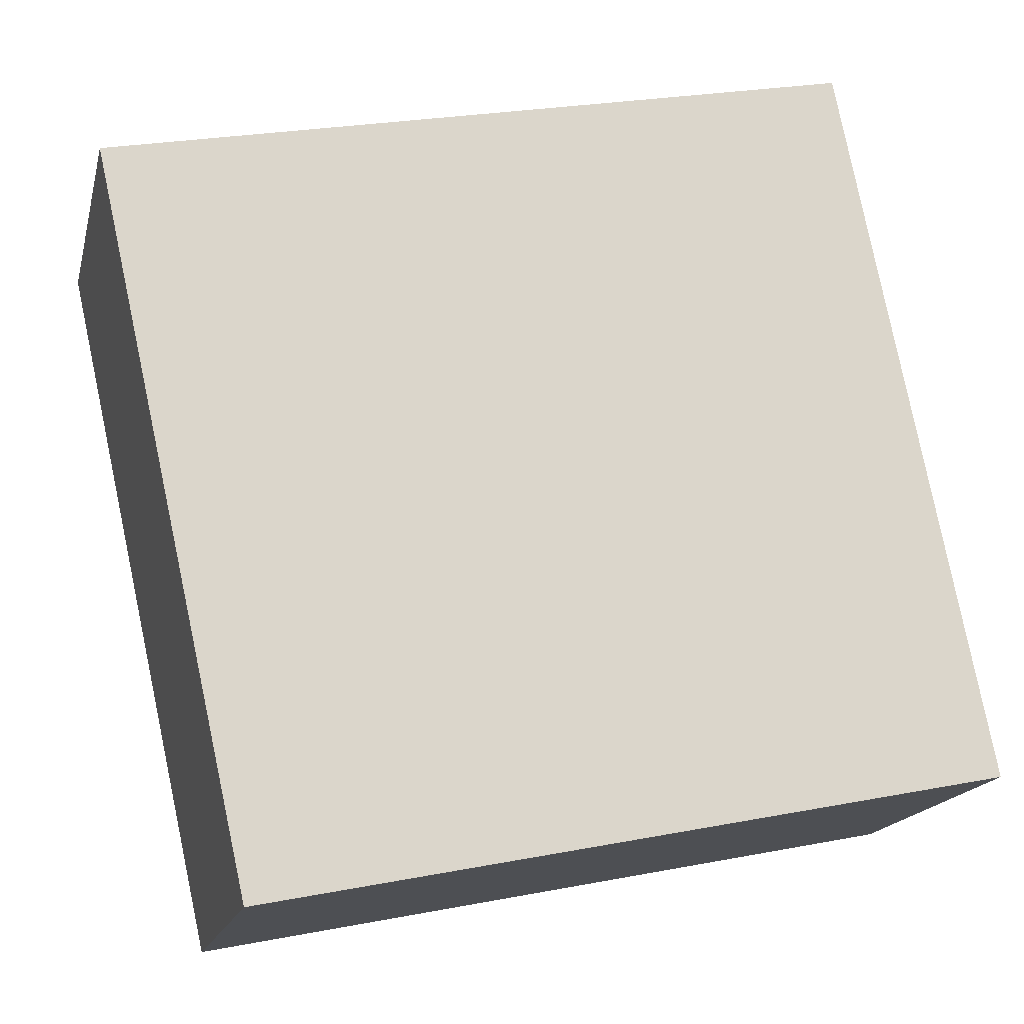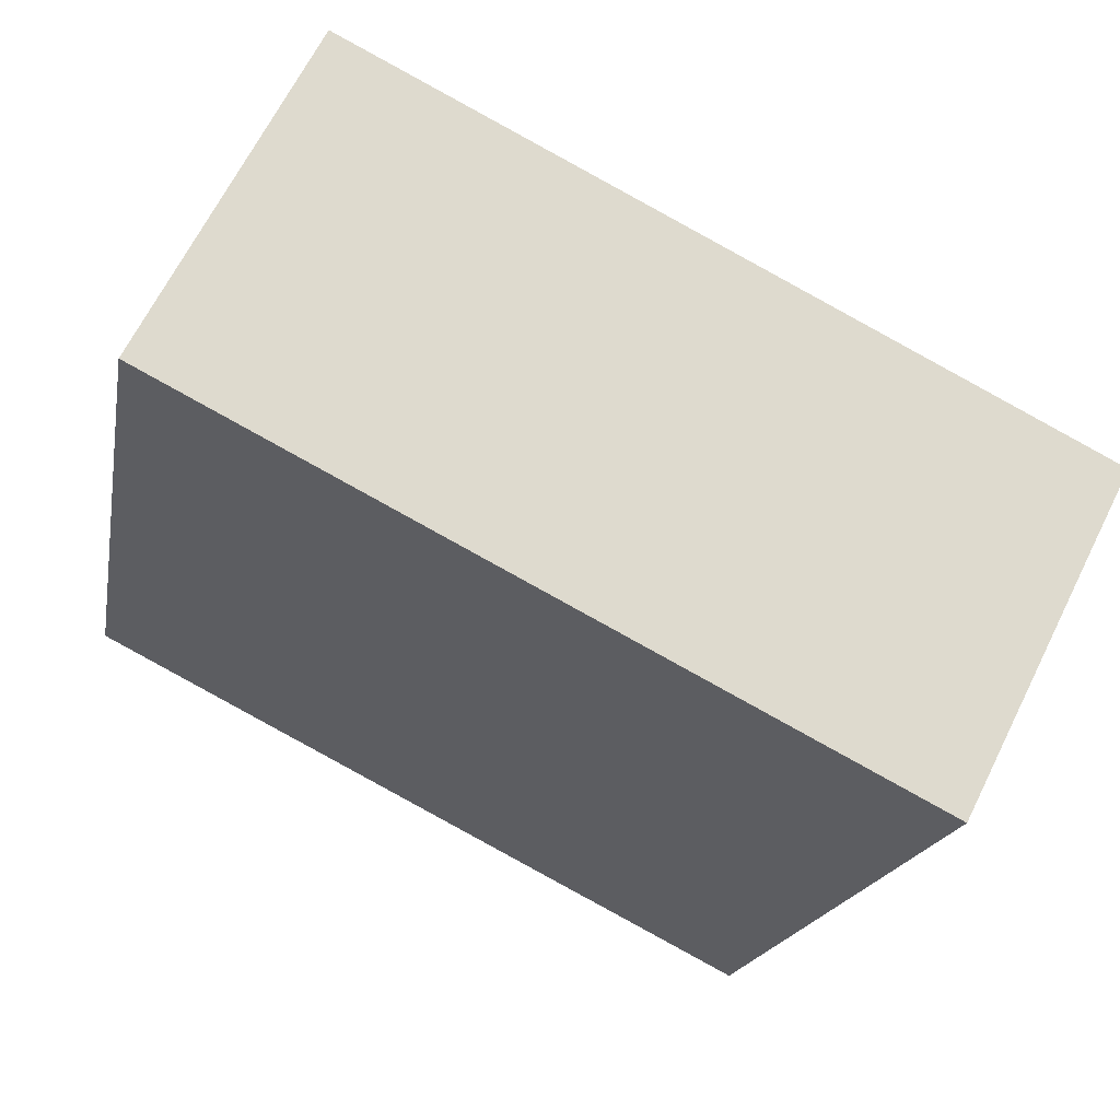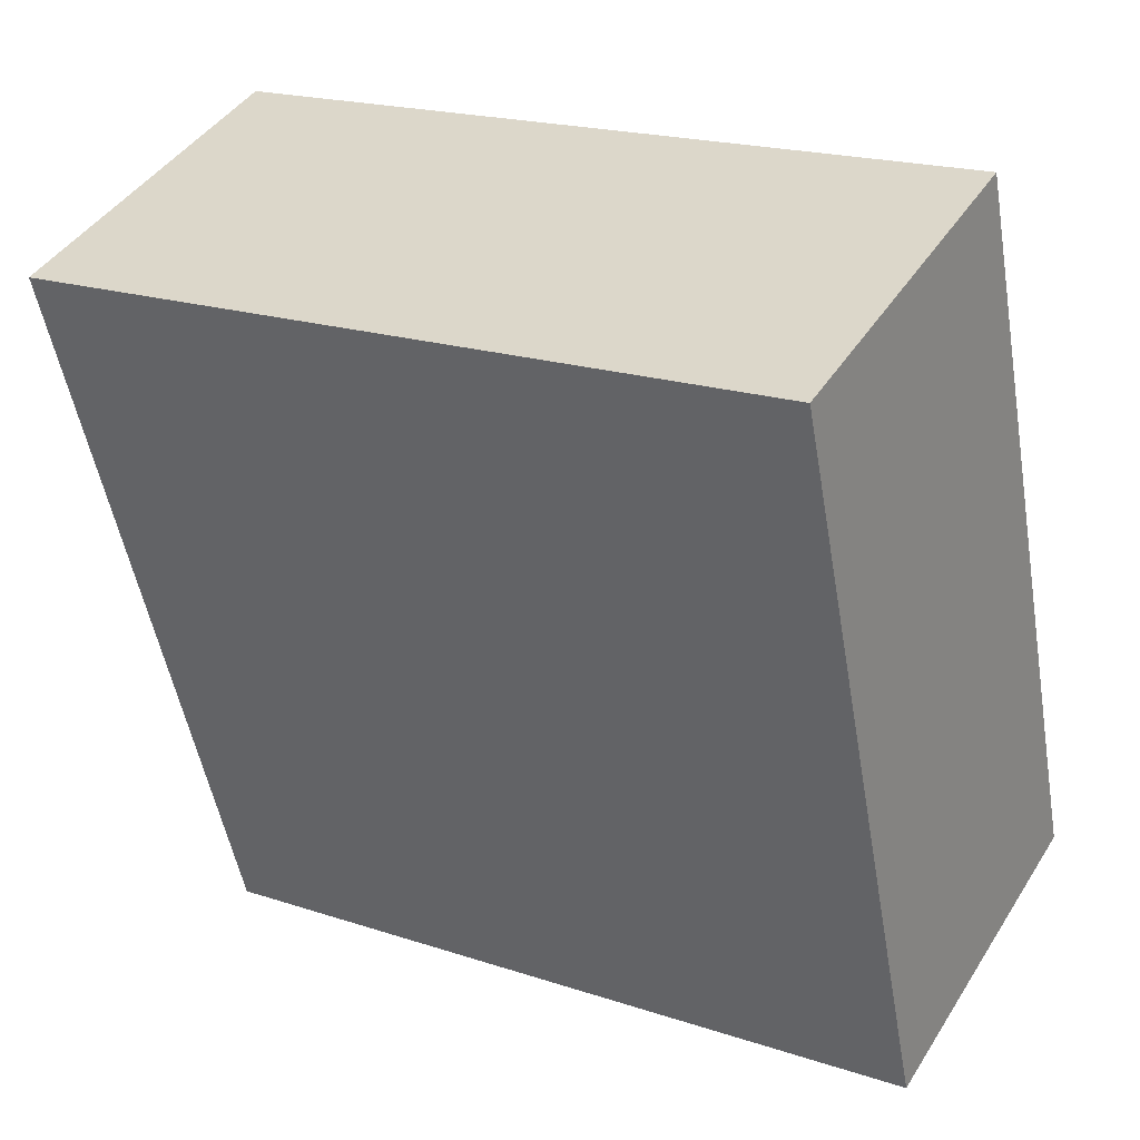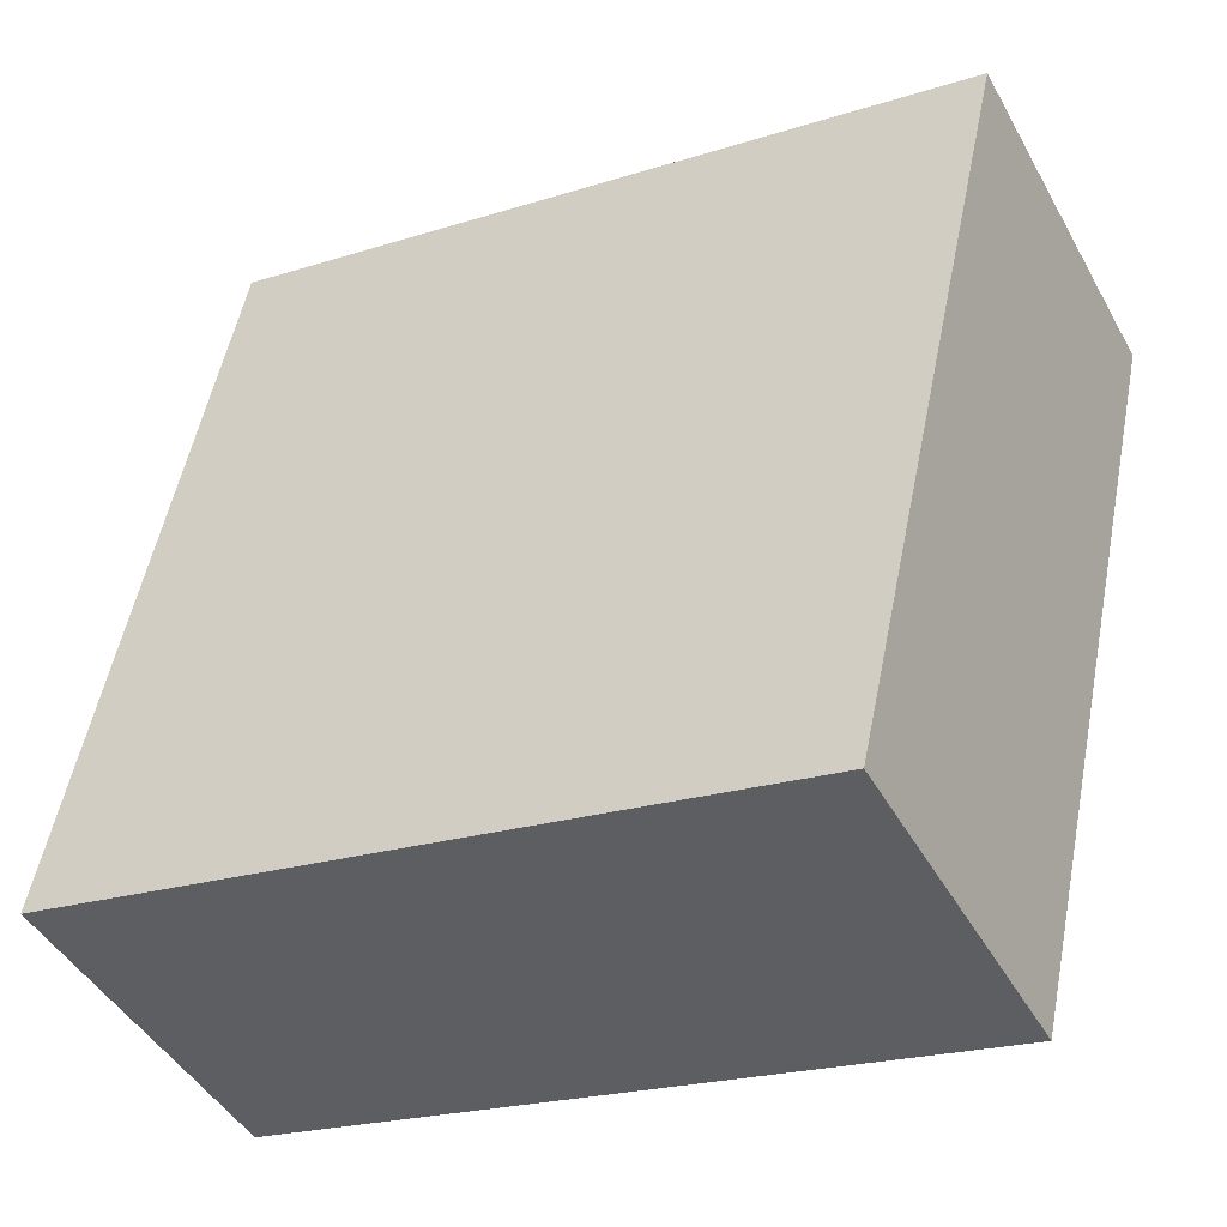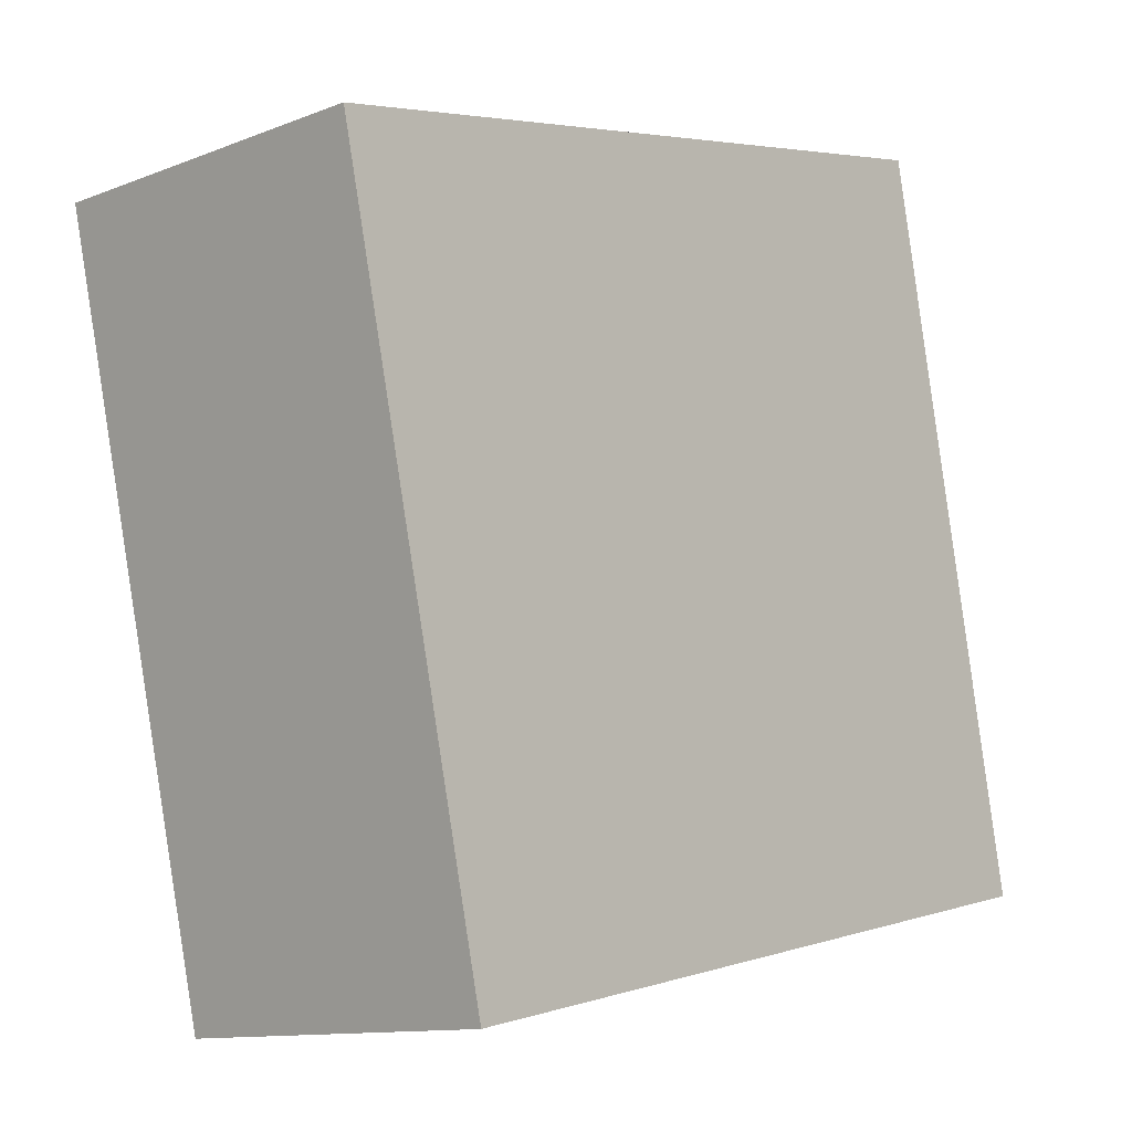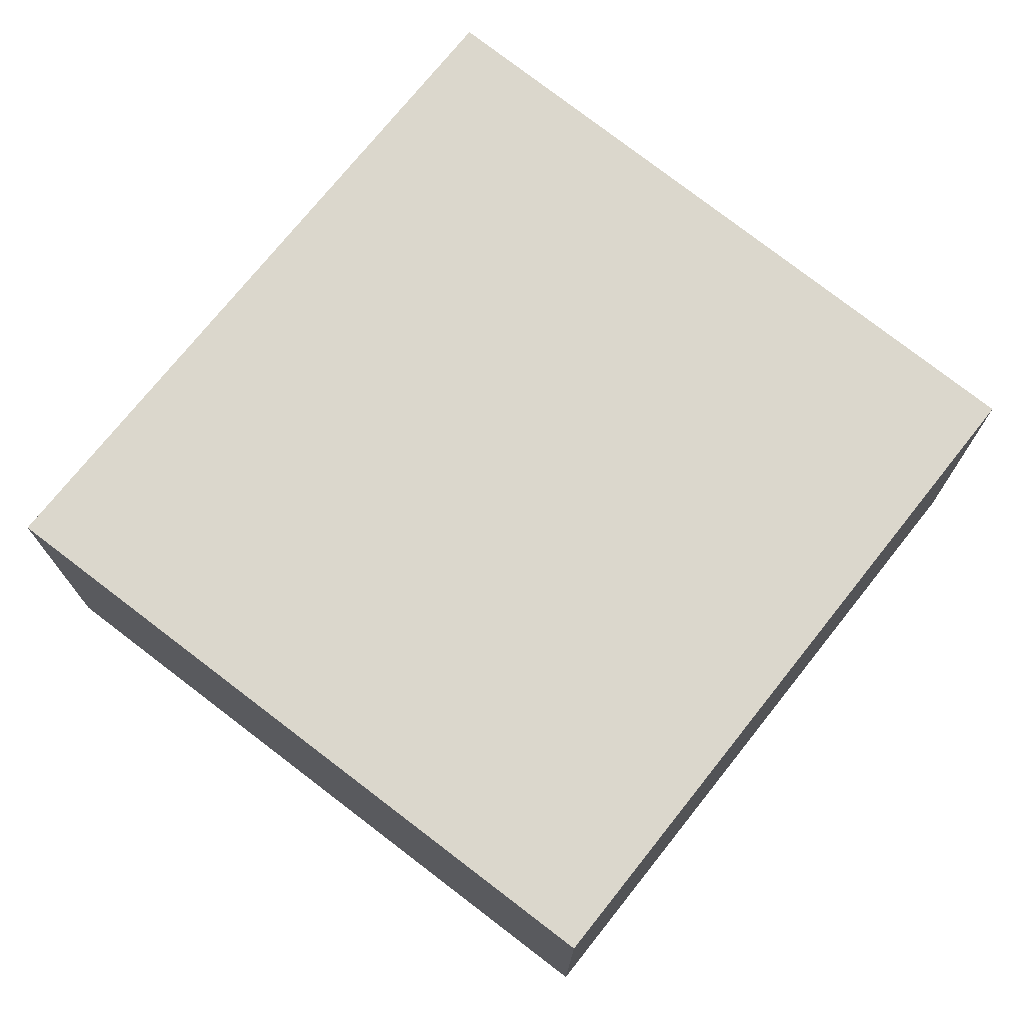
<metadata>
{"format":"obj","ext":"obj","renderer":"f3d","projection":"perspective","resolution":1024,"background":"white","views":[{"elev":-16.9,"azim":166.9,"up":"+Z"},{"elev":65.9,"azim":26.4,"up":"+Z"},{"elev":42.1,"azim":-150.3,"up":"+Z"},{"elev":-45.1,"azim":27.6,"up":"+Z"},{"elev":-11.8,"azim":132.9,"up":"+Z"},{"elev":73.1,"azim":140.0,"up":"+Y"}]}
</metadata>
<code>
v  2.932 1.144 1.878
v  0 1.144 7.005e-17
v  0.472 1.144 2.388
v  2.401 1.144 -0.487
v  2.401 2.982e-17 -0.487
v  0 0 0
v  0.472 -1.462e-16 2.388
v  2.932 -1.15e-16 1.878
g defaultobject
f 1 2 3
f 2 1 4
f 5 2 4
f 2 5 6
f 6 3 2
f 3 6 7
f 7 1 3
f 1 7 8
f 8 4 1
f 4 8 5
f 5 7 6
f 7 5 8

</code>
